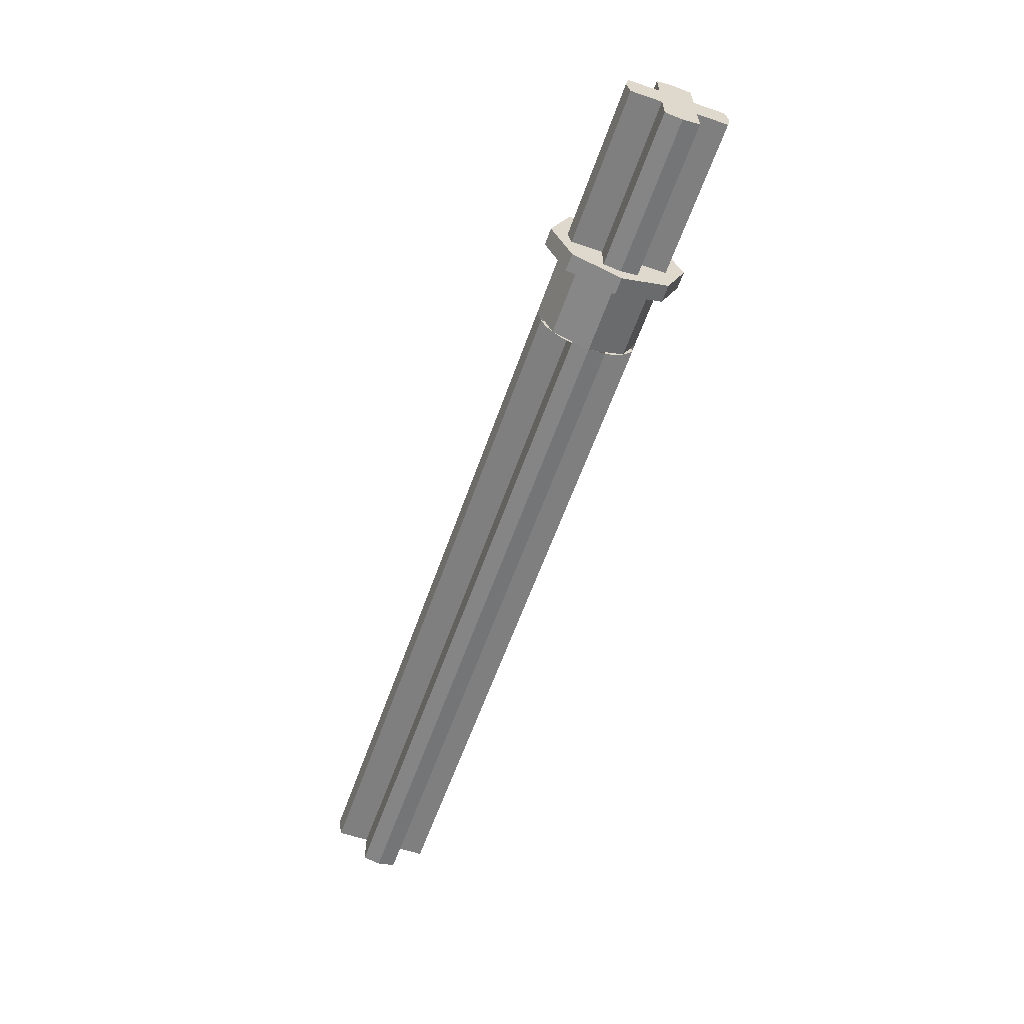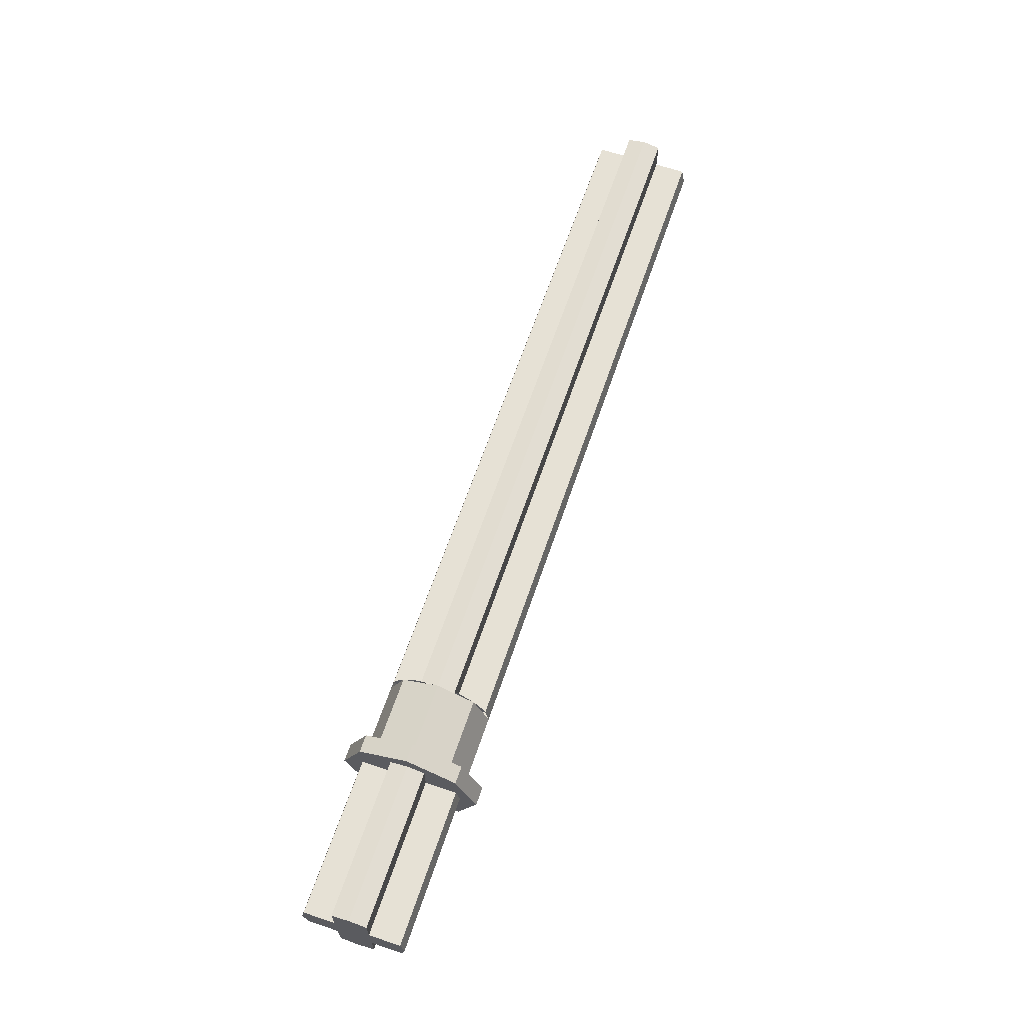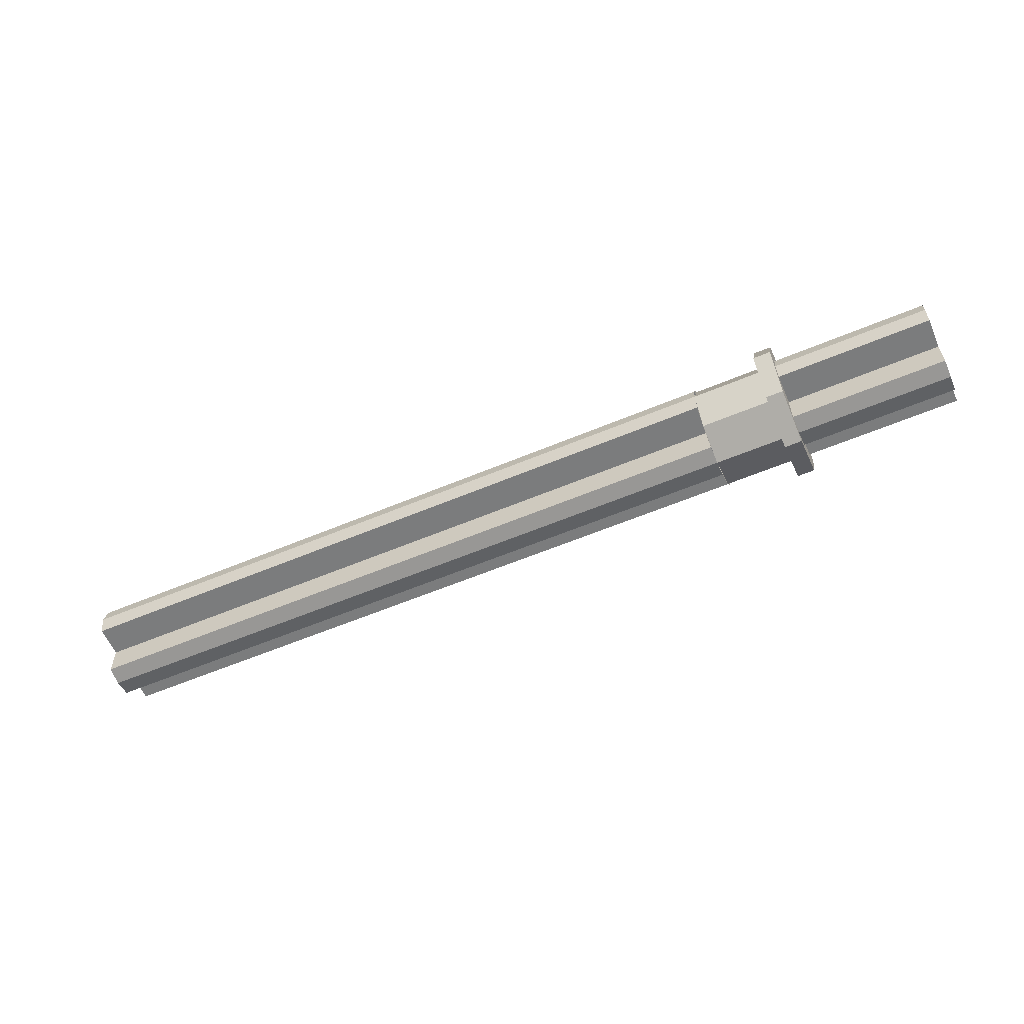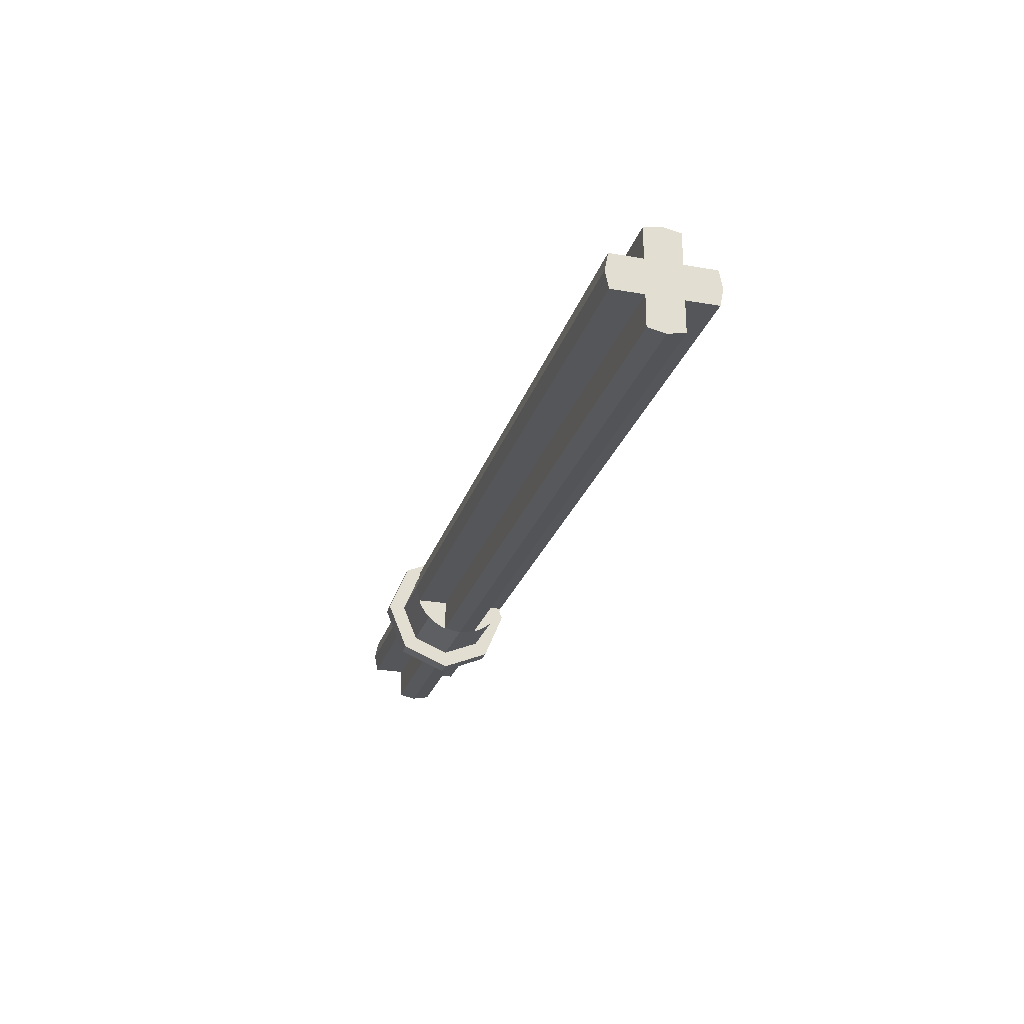
<metadata>
{"format":"obj","ext":"obj","renderer":"f3d","projection":"perspective","resolution":1024,"background":"white","views":[{"elev":-59.8,"azim":-109.3,"up":"+Z"},{"elev":64.5,"azim":-71.2,"up":"+Z"},{"elev":-58.6,"azim":-156.5,"up":"+Z"},{"elev":-25.2,"azim":74.4,"up":"+Z"}]}
</metadata>
<code>
v -2.75 0.3 0
v -2.75 0.2801 0.1
v -2.75 0.1 0.1
v -2.75 0 0
v -2.75 -0.3 0
v -2.75 0 0
v -2.75 -0.1 0.1
v -2.75 -0.2801 0.1
v -2.75 0.3 0
v -2.75 0 0
v -2.75 0.1 -0.1
v -2.75 0.2801 -0.1
v -2.75 -0.3 0
v -2.75 -0.2801 -0.1
v -2.75 -0.1 -0.1
v -2.75 0 0
v -2.75 0 0.3
v -2.75 0 0
v -2.75 0.1 0.1
v -2.75 0.1 0.2801
v -2.75 0 0.3
v -2.75 -0.1 0.2801
v -2.75 -0.1 0.1
v -2.75 0 0
v -2.75 0 -0.3
v -2.75 0.1 -0.2801
v -2.75 0.1 -0.1
v -2.75 0 0
v -2.75 0 -0.3
v -2.75 0 0
v -2.75 -0.1 -0.1
v -2.75 -0.1 -0.2801
v -2.75 0.1 0.1
v -1.85 0.1 0.1
v -1.85 0.1 0.2801
v -2.75 0.1 0.2801
v -1.85 0.2801 0.1
v -1.85 0.1 0.1
v -2.75 0.1 0.1
v -2.75 0.2801 0.1
v -2.75 -0.1 0.1
v -1.85 -0.1 0.1
v -1.85 -0.1 0.2801
v -2.75 -0.1 0.2801
v -1.85 -0.2801 0.1
v -1.85 -0.1 0.1
v -2.75 -0.1 0.1
v -2.75 -0.2801 0.1
v -2.75 -0.1 -0.1
v -1.85 -0.1 -0.1
v -1.85 -0.1 -0.2801
v -2.75 -0.1 -0.2801
v -1.85 -0.2801 -0.1
v -1.85 -0.1 -0.1
v -2.75 -0.1 -0.1
v -2.75 -0.2801 -0.1
v -2.75 0.1 -0.1
v -1.85 0.1 -0.1
v -1.85 0.1 -0.2801
v -2.75 0.1 -0.2801
v -1.85 0.2801 -0.1
v -1.85 0.1 -0.1
v -2.75 0.1 -0.1
v -2.75 0.2801 -0.1
v -1.85 0.2801 0.1
v -2.75 0.2801 0.1
v -2.75 0.3 0
v -1.85 0.3 0
v -1.85 0.1 0.2801
v -1.85 0 0.3
v -2.75 0 0.3
v -2.75 0.1 0.2801
v -1.85 -0.1 0.2801
v -2.75 -0.1 0.2801
v -2.75 0 0.3
v -1.85 0 0.3
v -1.85 -0.2801 0.1
v -1.85 -0.3 0
v -2.75 -0.3 0
v -2.75 -0.2801 0.1
v -1.85 -0.2801 -0.1
v -2.75 -0.2801 -0.1
v -2.75 -0.3 0
v -1.85 -0.3 0
v -1.85 0.1 -0.2801
v -2.75 0.1 -0.2801
v -2.75 0 -0.3
v -1.85 0 -0.3
v -1.85 -0.1 -0.2801
v -1.85 0 -0.3
v -2.75 0 -0.3
v -2.75 -0.1 -0.2801
v -1.85 0.2801 -0.1
v -1.85 0.3 0
v -2.75 0.3 0
v -2.75 0.2801 -0.1
v -1.85 0.4 0
v -1.85 0.2828 0.2828
v -1.85 0.2121 0.2121
v -1.85 0.3 0
v -1.85 0.2828 0.2828
v -1.85 0 0.4
v -1.85 0 0.3
v -1.85 0.2121 0.2121
v -1.85 0 0.4
v -1.85 -0.2828 0.2828
v -1.85 -0.2121 0.2121
v -1.85 0 0.3
v -1.85 -0.2828 0.2828
v -1.85 -0.4 0
v -1.85 -0.3 0
v -1.85 -0.2121 0.2121
v -1.85 -0.4 0
v -1.85 -0.2828 -0.2828
v -1.85 -0.2121 -0.2121
v -1.85 -0.3 0
v -1.85 -0.2828 -0.2828
v -1.85 0 -0.4
v -1.85 0 -0.3
v -1.85 -0.2121 -0.2121
v -1.85 0 -0.4
v -1.85 0.2828 -0.2828
v -1.85 0.2121 -0.2121
v -1.85 0 -0.3
v -1.85 0.2828 -0.2828
v -1.85 0.4 0
v -1.85 0.3 0
v -1.85 0.2121 -0.2121
v -1.85 0.2772 0.1148
v -1.85 0.1 0.1
v -1.85 0.2801 0.1
v -1.85 0.1 0.2801
v -1.85 0.1 0.1
v -1.85 0.1148 0.2772
v -1.85 -0.1 0.1
v -1.85 -0.2772 0.1148
v -1.85 -0.2801 0.1
v -1.85 -0.1 0.1
v -1.85 -0.1 0.2801
v -1.85 -0.1148 0.2772
v -1.85 0.1 -0.1
v -1.85 0.2772 -0.1148
v -1.85 0.2801 -0.1
v -1.85 0.1 -0.1
v -1.85 0.1 -0.2801
v -1.85 0.1148 -0.2772
v -1.85 -0.2772 -0.1148
v -1.85 -0.1 -0.1
v -1.85 -0.2802 -0.1
v -1.85 -0.1 -0.2801
v -1.85 -0.1 -0.1
v -1.85 -0.1148 -0.2772
v -1.85 0.1148 0.2772
v -1.85 0.1 0.1
v -1.85 0.2772 0.1148
v -1.85 0.1148 0.2772
v -1.85 0.2772 0.1148
v -1.85 0.2598 0.15
v -1.85 0.15 0.2598
v -1.85 0.15 0.2598
v -1.85 0.2598 0.15
v -1.85 0.238 0.1826
v -1.85 0.1826 0.238
v -1.85 0.1826 0.238
v -1.85 0.238 0.1826
v -1.85 0.2121 0.2121
v -1.85 -0.2772 0.1148
v -1.85 -0.1 0.1
v -1.85 -0.1148 0.2772
v -1.85 -0.2772 0.1148
v -1.85 -0.1148 0.2772
v -1.85 -0.15 0.2598
v -1.85 -0.2598 0.15
v -1.85 -0.2598 0.15
v -1.85 -0.15 0.2598
v -1.85 -0.1826 0.238
v -1.85 -0.238 0.1826
v -1.85 -0.238 0.1826
v -1.85 -0.1826 0.238
v -1.85 -0.2121 0.2121
v -1.85 -0.1148 -0.2772
v -1.85 -0.1 -0.1
v -1.85 -0.2772 -0.1148
v -1.85 -0.1148 -0.2772
v -1.85 -0.2772 -0.1148
v -1.85 -0.2598 -0.15
v -1.85 -0.15 -0.2598
v -1.85 -0.15 -0.2598
v -1.85 -0.2598 -0.15
v -1.85 -0.238 -0.1826
v -1.85 -0.1826 -0.238
v -1.85 -0.1826 -0.238
v -1.85 -0.238 -0.1826
v -1.85 -0.2121 -0.2121
v -1.85 0.2772 -0.1148
v -1.85 0.1 -0.1
v -1.85 0.1148 -0.2772
v -1.85 0.2772 -0.1148
v -1.85 0.1148 -0.2772
v -1.85 0.15 -0.2598
v -1.85 0.2598 -0.15
v -1.85 0.2598 -0.15
v -1.85 0.15 -0.2598
v -1.85 0.1826 -0.238
v -1.85 0.238 -0.1826
v -1.85 0.238 -0.1826
v -1.85 0.1826 -0.238
v -1.85 0.2121 -0.2121
v -1.85 0.2828 0.2828
v -1.85 0.4 0
v -1.75 0.4 0
v -1.75 0.2828 0.2828
v -1.85 0 0.4
v -1.85 0.2828 0.2828
v -1.75 0.2828 0.2828
v -1.75 0 0.4
v -1.85 -0.2828 0.2828
v -1.85 0 0.4
v -1.75 0 0.4
v -1.75 -0.2828 0.2828
v -1.85 -0.4 0
v -1.85 -0.2828 0.2828
v -1.75 -0.2828 0.2828
v -1.75 -0.4 0
v -1.85 -0.2828 -0.2828
v -1.85 -0.4 0
v -1.75 -0.4 0
v -1.75 -0.2828 -0.2828
v -1.85 0 -0.4
v -1.85 -0.2828 -0.2828
v -1.75 -0.2828 -0.2828
v -1.75 0 -0.4
v -1.85 0.2828 -0.2828
v -1.85 0 -0.4
v -1.75 0 -0.4
v -1.75 0.2828 -0.2828
v -1.85 0.4 0
v -1.85 0.2828 -0.2828
v -1.75 0.2828 -0.2828
v -1.75 0.4 0
v -1.75 0.4 0
v -1.75 0.2828 0.2828
v -1.75 0.2121 0.2121
v -1.75 0.3 0
v -1.75 0.2828 0.2828
v -1.75 0 0.4
v -1.75 0 0.3
v -1.75 0.2121 0.2121
v -1.75 0 0.4
v -1.75 -0.2828 0.2828
v -1.75 -0.2121 0.2121
v -1.75 0 0.3
v -1.75 -0.2828 0.2828
v -1.75 -0.4 0
v -1.75 -0.3 0
v -1.75 -0.2121 0.2121
v -1.75 -0.4 0
v -1.75 -0.2828 -0.2828
v -1.75 -0.2121 -0.2121
v -1.75 -0.3 0
v -1.75 -0.2828 -0.2828
v -1.75 0 -0.4
v -1.75 0 -0.3
v -1.75 -0.2121 -0.2121
v -1.75 0 -0.4
v -1.75 0.2828 -0.2828
v -1.75 0.2121 -0.2121
v -1.75 0 -0.3
v -1.75 0.2828 -0.2828
v -1.75 0.4 0
v -1.75 0.3 0
v -1.75 0.2121 -0.2121
v -1.75 0.2121 0.2121
v -1.75 0.3 0
v -1.35 0.3 0
v -1.35 0.2121 0.2121
v -1.75 0 0.3
v -1.75 0.2121 0.2121
v -1.35 0.2121 0.2121
v -1.35 0 0.3
v -1.75 -0.2121 0.2121
v -1.75 0 0.3
v -1.35 0 0.3
v -1.35 -0.2121 0.2121
v -1.75 -0.3 0
v -1.75 -0.2121 0.2121
v -1.35 -0.2121 0.2121
v -1.35 -0.3 0
v -1.75 -0.2121 -0.2121
v -1.75 -0.3 0
v -1.35 -0.3 0
v -1.35 -0.2121 -0.2121
v -1.75 0 -0.3
v -1.75 -0.2121 -0.2121
v -1.35 -0.2121 -0.2121
v -1.35 0 -0.3
v -1.75 0.2121 -0.2121
v -1.75 0 -0.3
v -1.35 0 -0.3
v -1.35 0.2121 -0.2121
v -1.75 0.3 0
v -1.75 0.2121 -0.2121
v -1.35 0.2121 -0.2121
v -1.35 0.3 0
v -1.35 0.2772 0.1148
v -1.35 0.1 0.1
v -1.35 0.2801 0.1
v -1.35 0.1 0.2801
v -1.35 0.1 0.1
v -1.35 0.1148 0.2772
v -1.35 -0.1 0.1
v -1.35 -0.2772 0.1148
v -1.35 -0.2801 0.1
v -1.35 -0.1 0.1
v -1.35 -0.1 0.2801
v -1.35 -0.1148 0.2772
v -1.35 0.1 -0.1
v -1.35 0.2772 -0.1148
v -1.35 0.2801 -0.1
v -1.35 0.1 -0.1
v -1.35 0.1 -0.2801
v -1.35 0.1148 -0.2772
v -1.35 -0.2772 -0.1148
v -1.35 -0.1 -0.1
v -1.35 -0.2802 -0.1
v -1.35 -0.1 -0.2801
v -1.35 -0.1 -0.1
v -1.35 -0.1148 -0.2772
v -1.35 0.1148 0.2772
v -1.35 0.1 0.1
v -1.35 0.2772 0.1148
v -1.35 0.1148 0.2772
v -1.35 0.2772 0.1148
v -1.35 0.2598 0.15
v -1.35 0.15 0.2598
v -1.35 0.15 0.2598
v -1.35 0.2598 0.15
v -1.35 0.238 0.1826
v -1.35 0.1826 0.238
v -1.35 0.1826 0.238
v -1.35 0.238 0.1826
v -1.35 0.2121 0.2121
v -1.35 -0.2772 0.1148
v -1.35 -0.1 0.1
v -1.35 -0.1148 0.2772
v -1.35 -0.2772 0.1148
v -1.35 -0.1148 0.2772
v -1.35 -0.15 0.2598
v -1.35 -0.2598 0.15
v -1.35 -0.2598 0.15
v -1.35 -0.15 0.2598
v -1.35 -0.1826 0.238
v -1.35 -0.238 0.1826
v -1.35 -0.238 0.1826
v -1.35 -0.1826 0.238
v -1.35 -0.2121 0.2121
v -1.35 -0.1148 -0.2772
v -1.35 -0.1 -0.1
v -1.35 -0.2772 -0.1148
v -1.35 -0.1148 -0.2772
v -1.35 -0.2772 -0.1148
v -1.35 -0.2598 -0.15
v -1.35 -0.15 -0.2598
v -1.35 -0.15 -0.2598
v -1.35 -0.2598 -0.15
v -1.35 -0.238 -0.1826
v -1.35 -0.1826 -0.238
v -1.35 -0.1826 -0.238
v -1.35 -0.238 -0.1826
v -1.35 -0.2121 -0.2121
v -1.35 0.2772 -0.1148
v -1.35 0.1 -0.1
v -1.35 0.1148 -0.2772
v -1.35 0.2772 -0.1148
v -1.35 0.1148 -0.2772
v -1.35 0.15 -0.2598
v -1.35 0.2598 -0.15
v -1.35 0.2598 -0.15
v -1.35 0.15 -0.2598
v -1.35 0.1826 -0.238
v -1.35 0.238 -0.1826
v -1.35 0.238 -0.1826
v -1.35 0.1826 -0.238
v -1.35 0.2121 -0.2121
v -1.35 0.1 0.1
v 2.65 0.1 0.1
v 2.65 0.1 0.2801
v -1.35 0.1 0.2801
v 2.65 0.2801 0.1
v 2.65 0.1 0.1
v -1.35 0.1 0.1
v -1.35 0.2801 0.1
v -1.35 -0.1 0.1
v 2.65 -0.1 0.1
v 2.65 -0.1 0.2801
v -1.35 -0.1 0.2801
v 2.65 -0.2801 0.1
v 2.65 -0.1 0.1
v -1.35 -0.1 0.1
v -1.35 -0.2801 0.1
v -1.35 -0.1 -0.1
v 2.65 -0.1 -0.1
v 2.65 -0.1 -0.2801
v -1.35 -0.1 -0.2801
v 2.65 -0.2801 -0.1
v 2.65 -0.1 -0.1
v -1.35 -0.1 -0.1
v -1.35 -0.2801 -0.1
v -1.35 0.1 -0.1
v 2.65 0.1 -0.1
v 2.65 0.1 -0.2801
v -1.35 0.1 -0.2801
v 2.65 0.2801 -0.1
v 2.65 0.1 -0.1
v -1.35 0.1 -0.1
v -1.35 0.2801 -0.1
v 2.65 0.2801 0.1
v -1.35 0.2801 0.1
v -1.35 0.3 0
v 2.65 0.3 0
v 2.65 0.1 0.2801
v 2.65 0 0.3
v -1.35 0 0.3
v -1.35 0.1 0.2801
v 2.65 -0.1 0.2801
v -1.35 -0.1 0.2801
v -1.35 0 0.3
v 2.65 0 0.3
v 2.65 -0.2801 0.1
v 2.65 -0.3 0
v -1.35 -0.3 0
v -1.35 -0.2801 0.1
v 2.65 -0.2801 -0.1
v -1.35 -0.2801 -0.1
v -1.35 -0.3 0
v 2.65 -0.3 0
v 2.65 0.1 -0.2801
v -1.35 0.1 -0.2801
v -1.35 0 -0.3
v 2.65 0 -0.3
v 2.65 -0.1 -0.2801
v 2.65 0 -0.3
v -1.35 0 -0.3
v -1.35 -0.1 -0.2801
v 2.65 0.2801 -0.1
v 2.65 0.3 0
v -1.35 0.3 0
v -1.35 0.2801 -0.1
v 2.65 0.3 0
v 2.65 0.2801 0.1
v 2.65 0.1 0.1
v 2.65 0 0
v 2.65 -0.3 0
v 2.65 0 0
v 2.65 -0.1 0.1
v 2.65 -0.2801 0.1
v 2.65 0.3 0
v 2.65 0 0
v 2.65 0.1 -0.1
v 2.65 0.2801 -0.1
v 2.65 -0.3 0
v 2.65 -0.2801 -0.1
v 2.65 -0.1 -0.1
v 2.65 0 0
v 2.65 0 0.3
v 2.65 0 0
v 2.65 0.1 0.1
v 2.65 0.1 0.2801
v 2.65 0 0.3
v 2.65 -0.1 0.2801
v 2.65 -0.1 0.1
v 2.65 0 0
v 2.65 0 -0.3
v 2.65 0.1 -0.2801
v 2.65 0.1 -0.1
v 2.65 0 0
v 2.65 0 -0.3
v 2.65 0 0
v 2.65 -0.1 -0.1
v 2.65 -0.1 -0.2801
g mesh1967751
f 1 3 2
f 3 1 4
f 5 7 6
f 7 5 8
f 9 11 10
f 11 9 12
f 13 15 14
f 15 13 16
f 17 19 18
f 19 17 20
f 21 23 22
f 23 21 24
f 25 27 26
f 27 25 28
f 29 31 30
f 31 29 32
g mesh1967754
f 33 35 34
f 35 33 36
g mesh1967755
f 37 39 38
f 39 37 40
g mesh1967757
f 41 42 43
f 43 44 41
g mesh1967758
f 45 46 47
f 47 48 45
g mesh1967760
f 49 51 50
f 51 49 52
g mesh1967761
f 53 55 54
f 55 53 56
g mesh1967763
f 57 58 59
f 59 60 57
g mesh1967764
f 61 62 63
f 63 64 61
f 65 67 66
f 67 65 68
f 69 71 70
f 71 69 72
f 73 75 74
f 75 73 76
f 77 79 78
f 79 77 80
f 81 83 82
f 83 81 84
f 85 87 86
f 87 85 88
f 89 91 90
f 91 89 92
f 93 95 94
f 95 93 96
g mesh1967770
f 97 99 98
f 99 97 100
f 101 103 102
f 103 101 104
f 105 107 106
f 107 105 108
f 109 111 110
f 111 109 112
f 113 115 114
f 115 113 116
f 117 119 118
f 119 117 120
f 121 123 122
f 123 121 124
f 125 127 126
f 127 125 128
g mesh1967772
f 129 131 130
f 132 134 133
f 135 137 136
f 138 140 139
f 141 143 142
f 144 146 145
f 147 149 148
f 150 152 151
f 153 155 154
g mesh1967773
f 156 158 157
f 158 156 159
f 160 162 161
f 162 160 163
f 164 166 165
f 167 169 168
g mesh1967775
f 170 172 171
f 172 170 173
f 174 176 175
f 176 174 177
f 178 180 179
f 181 183 182
g mesh1967777
f 184 186 185
f 186 184 187
f 188 190 189
f 190 188 191
f 192 194 193
f 195 197 196
g mesh1967779
f 198 200 199
f 200 198 201
f 202 204 203
f 204 202 205
f 206 208 207
g mesh1967782
f 209 211 210
f 211 209 212
f 213 215 214
f 215 213 216
f 217 219 218
f 219 217 220
f 221 223 222
f 223 221 224
f 225 227 226
f 227 225 228
f 229 231 230
f 231 229 232
f 233 235 234
f 235 233 236
f 237 239 238
f 239 237 240
g mesh1967784
f 241 242 243
f 243 244 241
f 245 246 247
f 247 248 245
f 249 250 251
f 251 252 249
f 253 254 255
f 255 256 253
f 257 258 259
f 259 260 257
f 261 262 263
f 263 264 261
f 265 266 267
f 267 268 265
f 269 270 271
f 271 272 269
g mesh1967792
f 273 275 274
f 275 273 276
f 277 279 278
f 279 277 280
f 281 283 282
f 283 281 284
f 285 287 286
f 287 285 288
f 289 291 290
f 291 289 292
f 293 295 294
f 295 293 296
f 297 299 298
f 299 297 300
f 301 303 302
f 303 301 304
g mesh1967794
f 305 306 307
f 308 309 310
f 311 312 313
f 314 315 316
f 317 318 319
f 320 321 322
f 323 324 325
f 326 327 328
f 329 330 331
g mesh1967795
f 332 333 334
f 334 335 332
f 336 337 338
f 338 339 336
f 340 341 342
f 343 344 345
g mesh1967797
f 346 347 348
f 348 349 346
f 350 351 352
f 352 353 350
f 354 355 356
f 357 358 359
g mesh1967799
f 360 361 362
f 362 363 360
f 364 365 366
f 366 367 364
f 368 369 370
f 371 372 373
g mesh1967801
f 374 375 376
f 376 377 374
f 378 379 380
f 380 381 378
f 382 383 384
g mesh1967807
f 385 387 386
f 387 385 388
g mesh1967808
f 389 391 390
f 391 389 392
g mesh1967810
f 393 394 395
f 395 396 393
g mesh1967811
f 397 398 399
f 399 400 397
g mesh1967813
f 401 403 402
f 403 401 404
g mesh1967814
f 405 407 406
f 407 405 408
g mesh1967816
f 409 410 411
f 411 412 409
g mesh1967817
f 413 414 415
f 415 416 413
f 417 419 418
f 419 417 420
f 421 423 422
f 423 421 424
f 425 427 426
f 427 425 428
f 429 431 430
f 431 429 432
f 433 435 434
f 435 433 436
f 437 439 438
f 439 437 440
f 441 443 442
f 443 441 444
f 445 447 446
f 447 445 448
g mesh1967820
f 449 450 451
f 451 452 449
f 453 454 455
f 455 456 453
f 457 458 459
f 459 460 457
f 461 462 463
f 463 464 461
f 465 466 467
f 467 468 465
f 469 470 471
f 471 472 469
f 473 474 475
f 475 476 473
f 477 478 479
f 479 480 477

</code>
